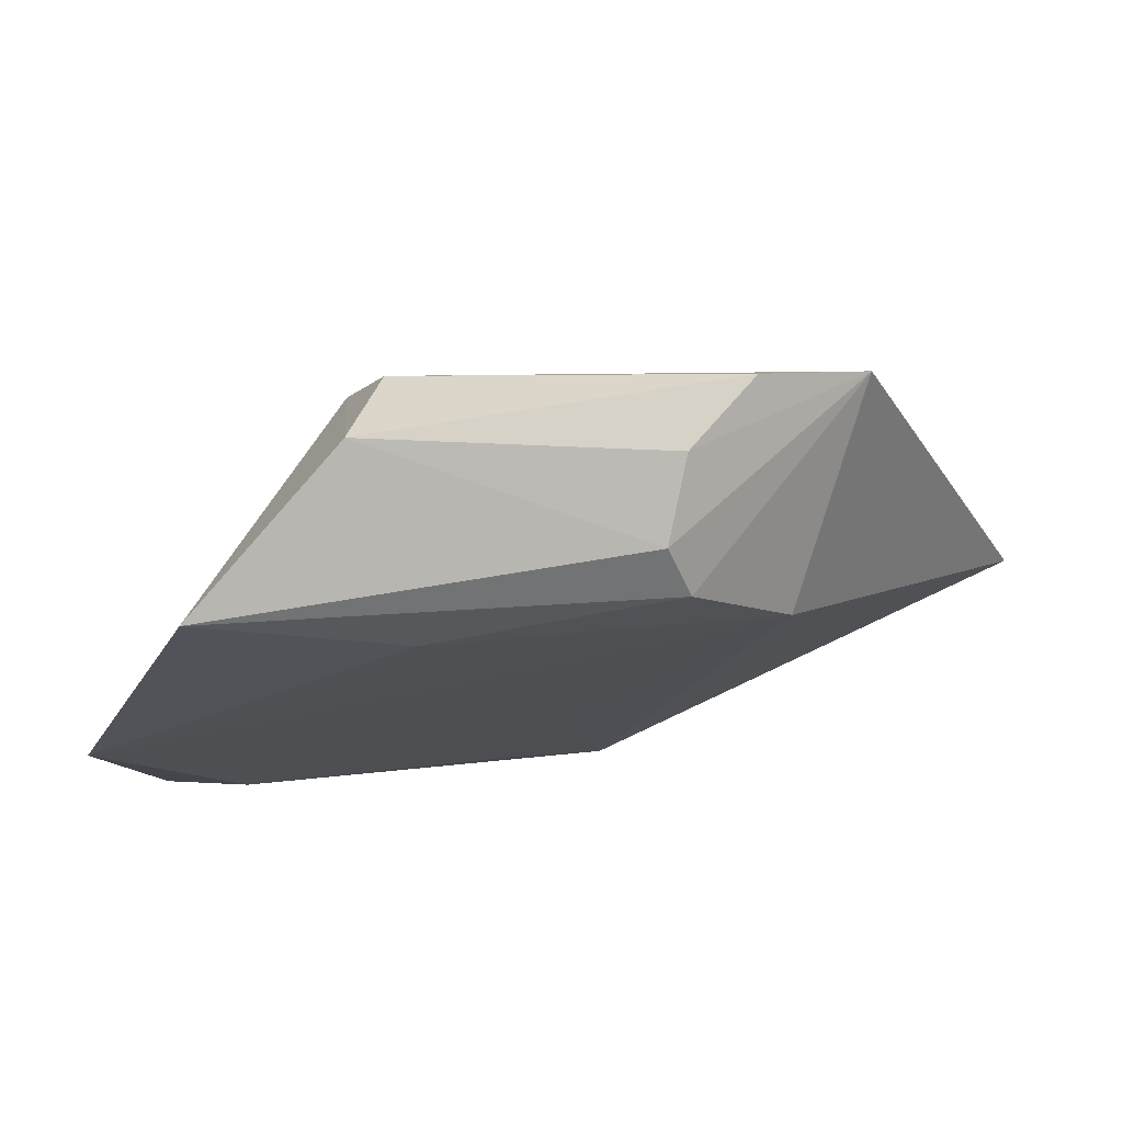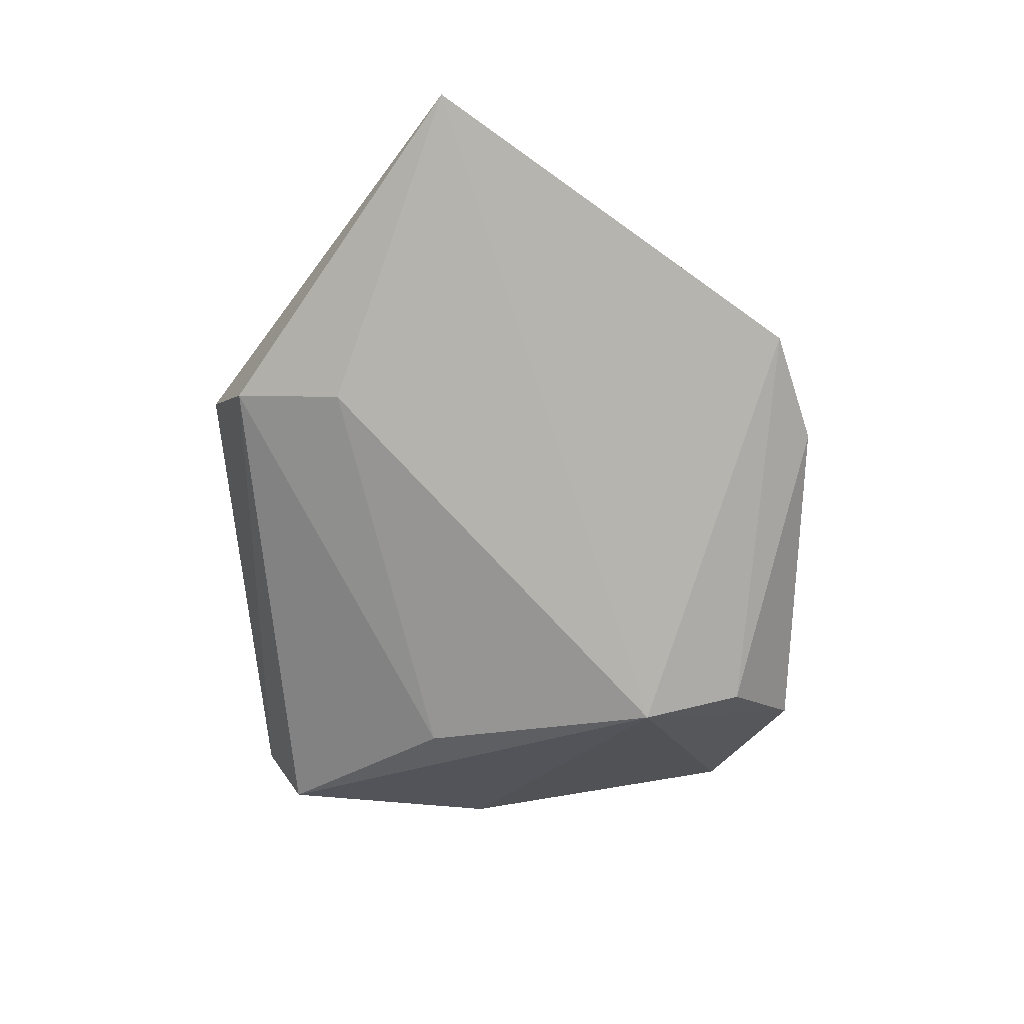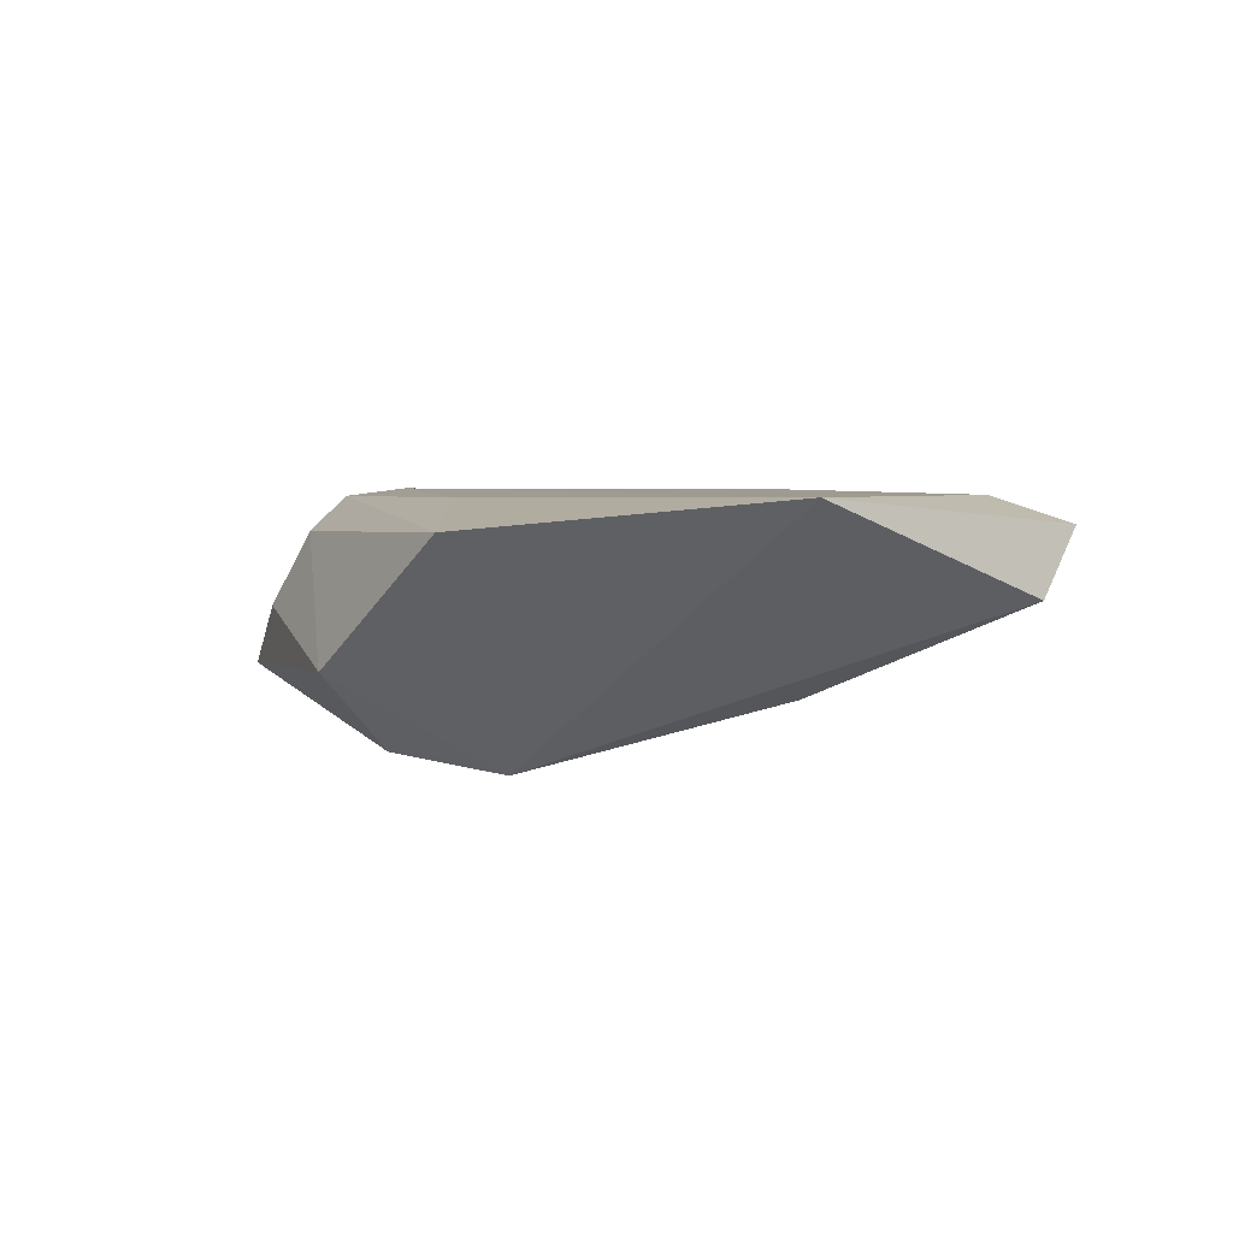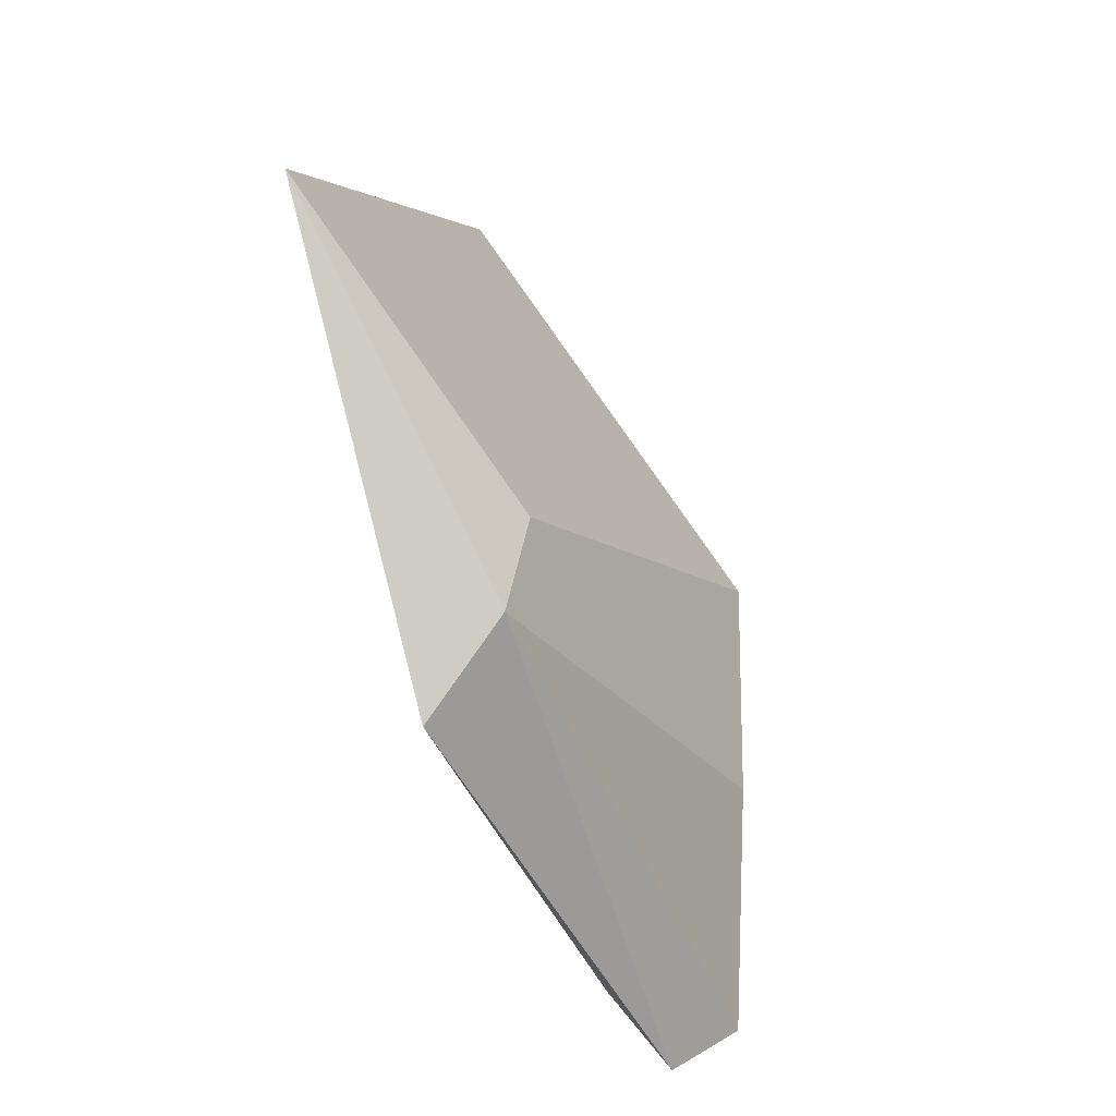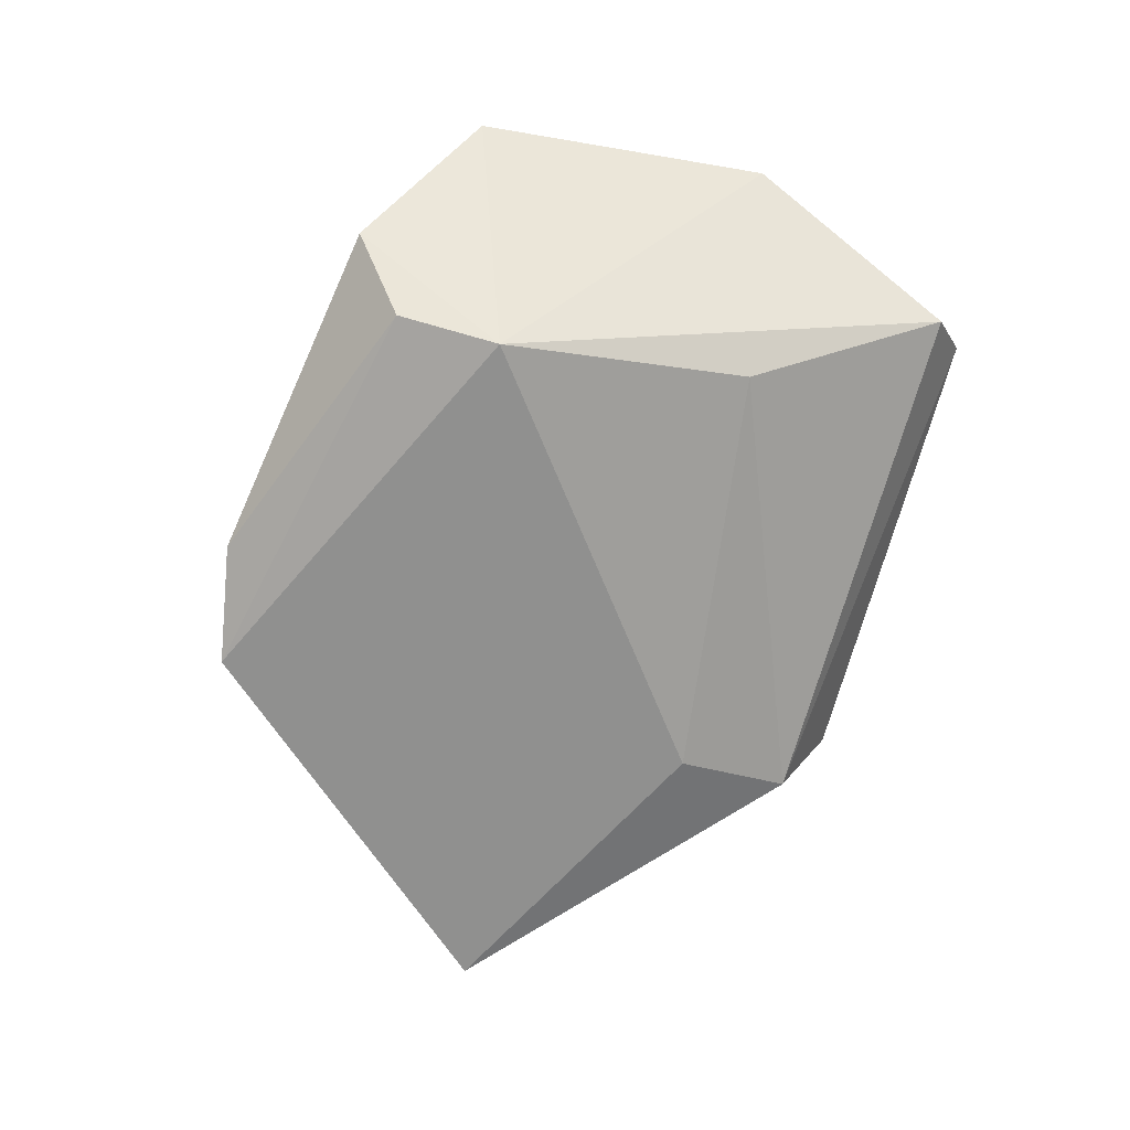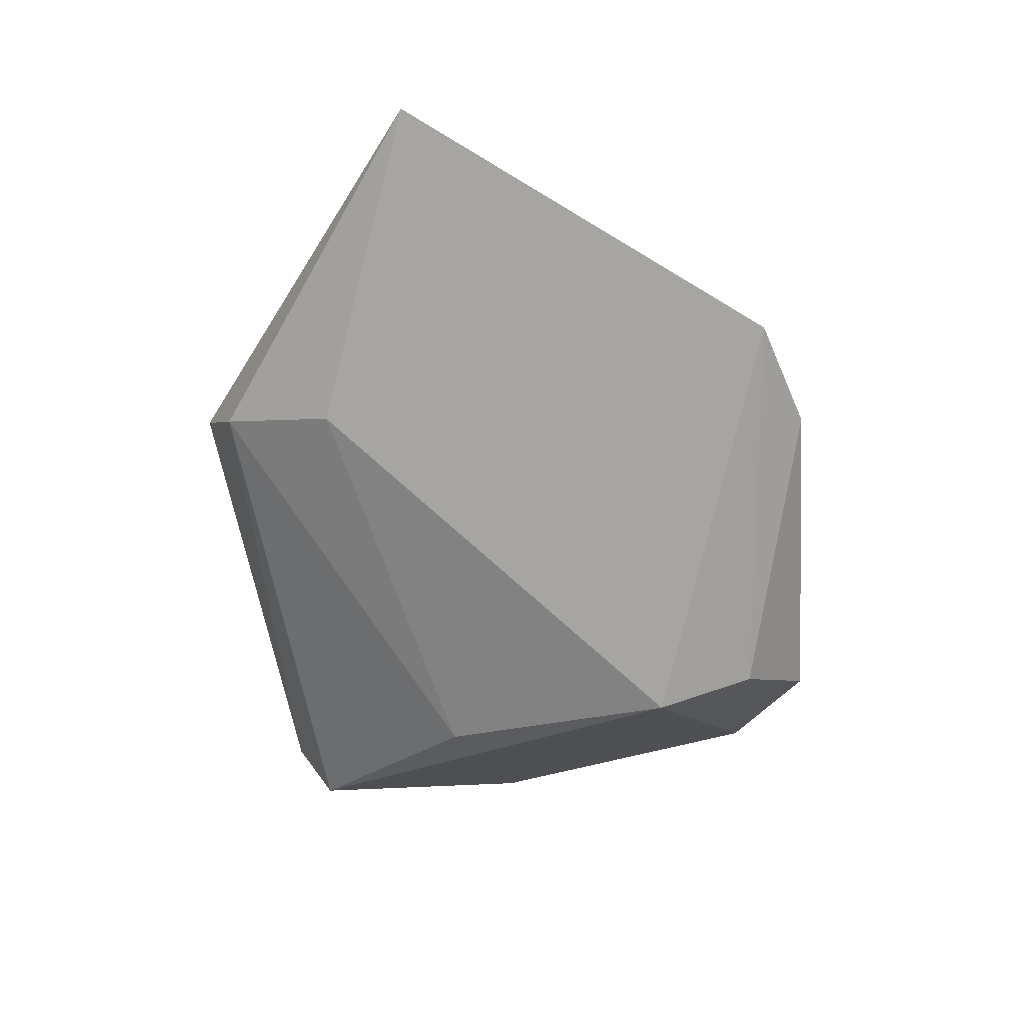
<metadata>
{"format":"obj","ext":"obj","renderer":"f3d","projection":"perspective","resolution":1024,"background":"white","views":[{"elev":73.9,"azim":-9.6,"up":"+Y"},{"elev":-70.7,"azim":78.1,"up":"+Z"},{"elev":3.9,"azim":-117.5,"up":"+Z"},{"elev":-73.1,"azim":117.0,"up":"+Y"},{"elev":-77.1,"azim":-124.5,"up":"+Z"},{"elev":-64.7,"azim":83.2,"up":"+Z"}]}
</metadata>
<code>
v -1.303 3.892 4.957
v -5.043 3.864 4.997
v -4.987 3.678 5.266
v -4.585 6.021 5.259
v -3.931 5.451 4.334
v -2.438 5.244 5.374
v -2.035 5.66 4.627
v -2.918 3.21 4.907
v -3.116 3.067 5.321
v -5.124 4.856 5.374
v -3.936 6.192 4.75
v -2.901 5.841 5.214
v -4.387 4.478 4.61
v -2.777 3.685 4.742
v -4.64 3.819 5.368
v -2.48 5.92 4.661
v -3.776 5.869 4.431
v -2.83 5.658 5.351
v -3.237 3.984 5.374
v -3.814 5.629 5.359
v -2.779 5.957 4.914
v -3.533 3.446 5.358
f 19 15 22
f 1 5 7
f 6 1 7
f 3 2 8
f 1 6 9
f 8 1 9
f 3 8 9
f 2 3 10
f 4 5 10
f 5 2 10
f 5 4 11
f 11 4 12
f 2 5 13
f 8 2 13
f 8 13 14
f 5 1 14
f 1 8 14
f 13 5 14
f 3 9 15
f 10 3 15
f 7 5 17
f 5 11 17
f 16 7 17
f 11 16 17
f 6 7 18
f 7 12 18
f 12 4 18
f 9 6 19
f 6 10 19
f 10 15 19
f 4 10 20
f 10 6 20
f 6 18 20
f 18 4 20
f 12 7 21
f 11 12 21
f 7 16 21
f 16 11 21
f 15 9 22
f 9 19 22

</code>
